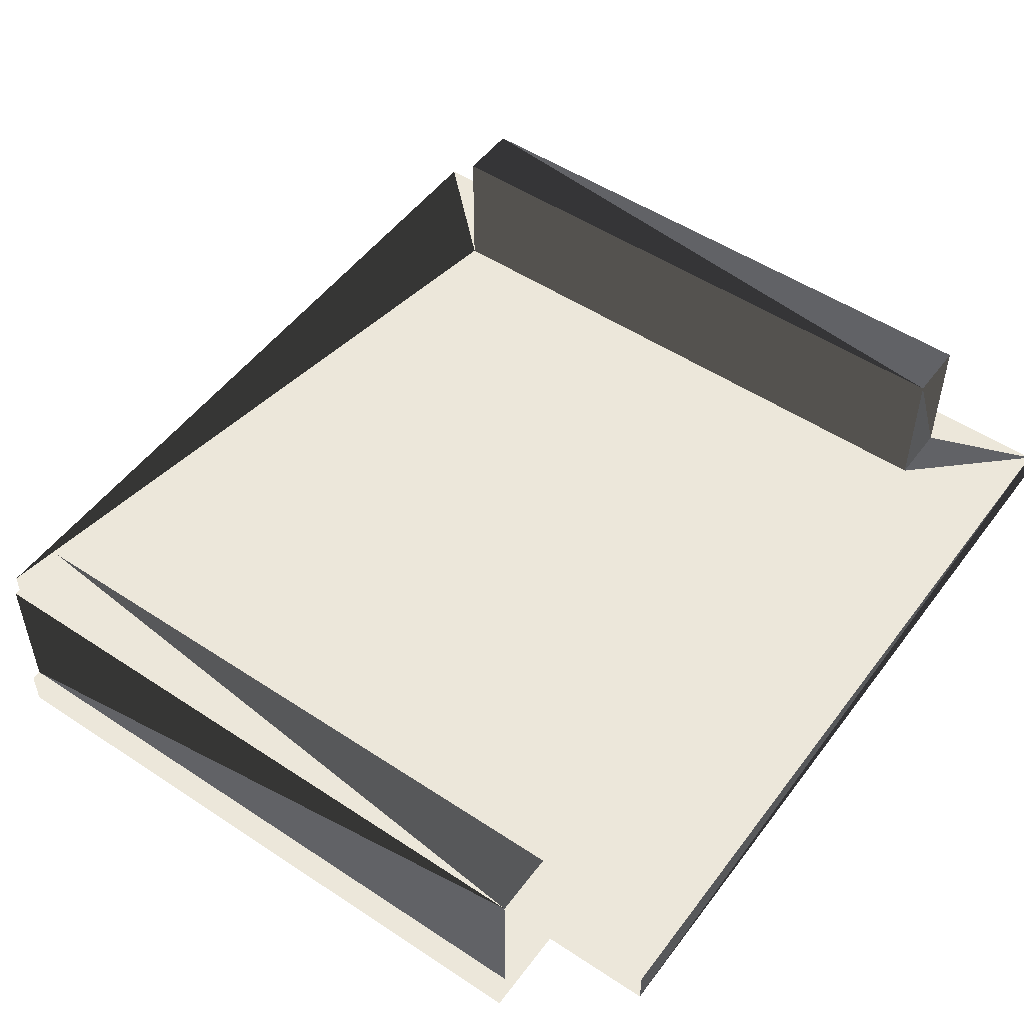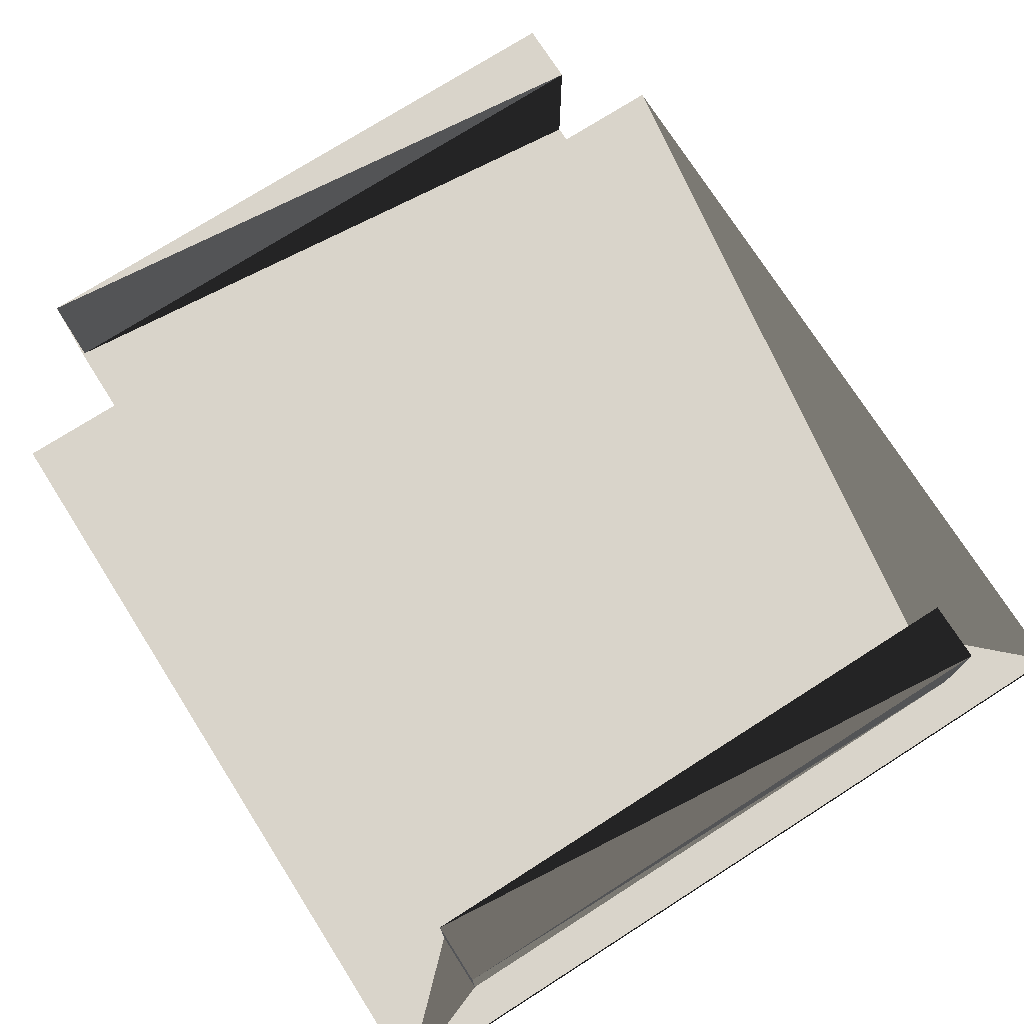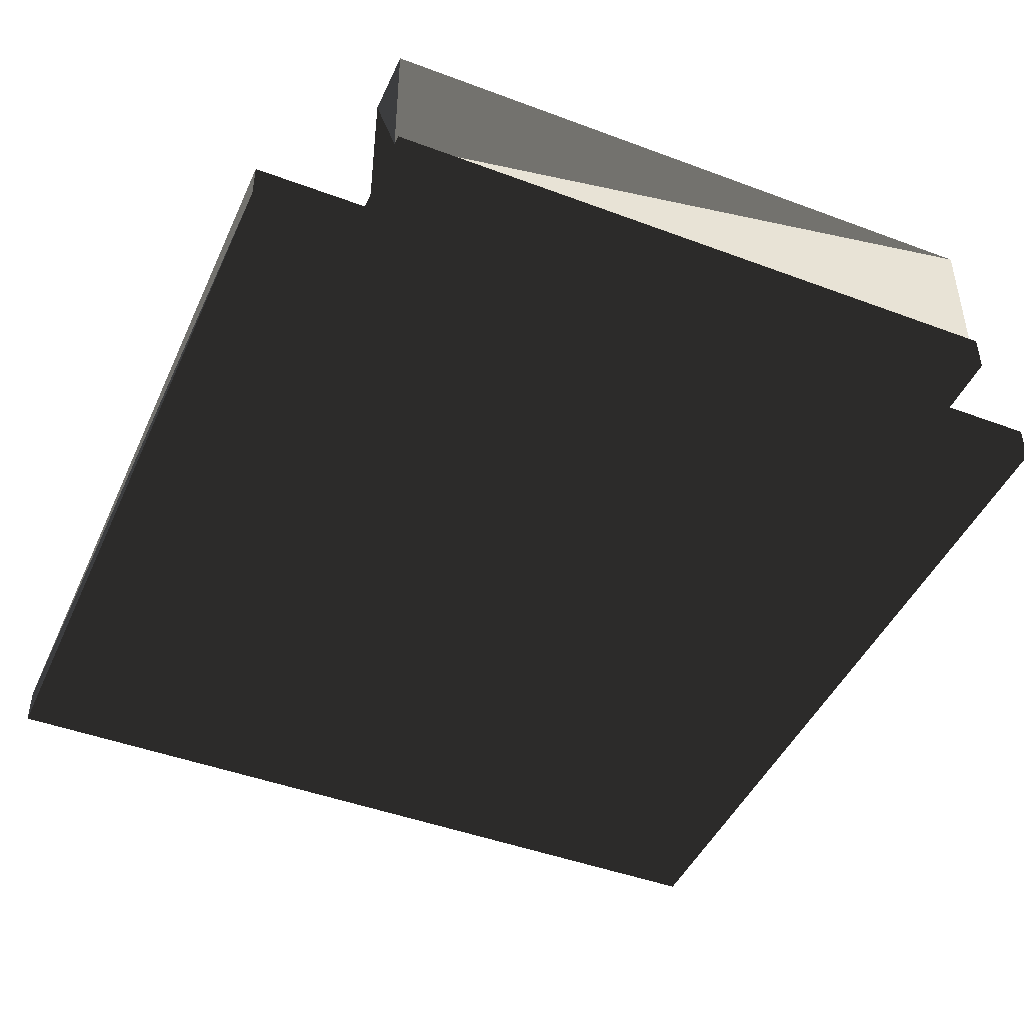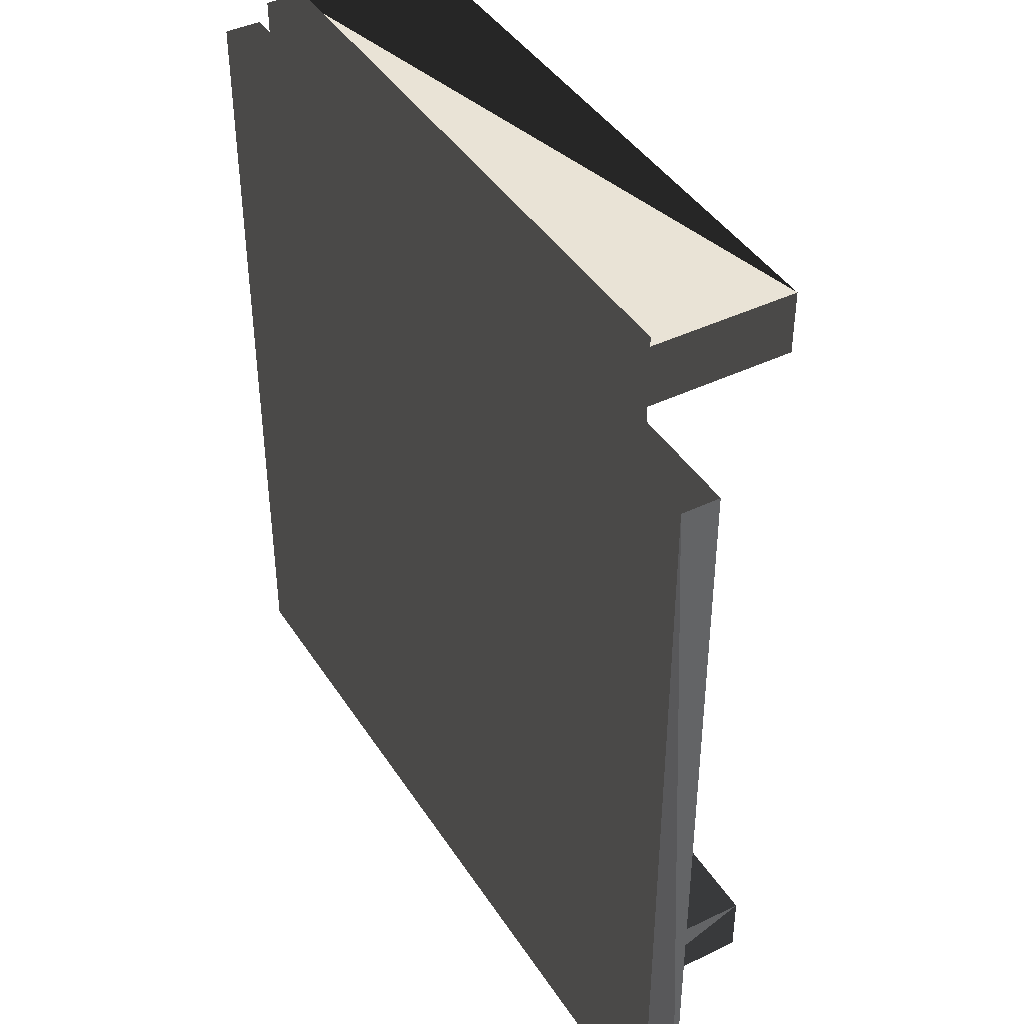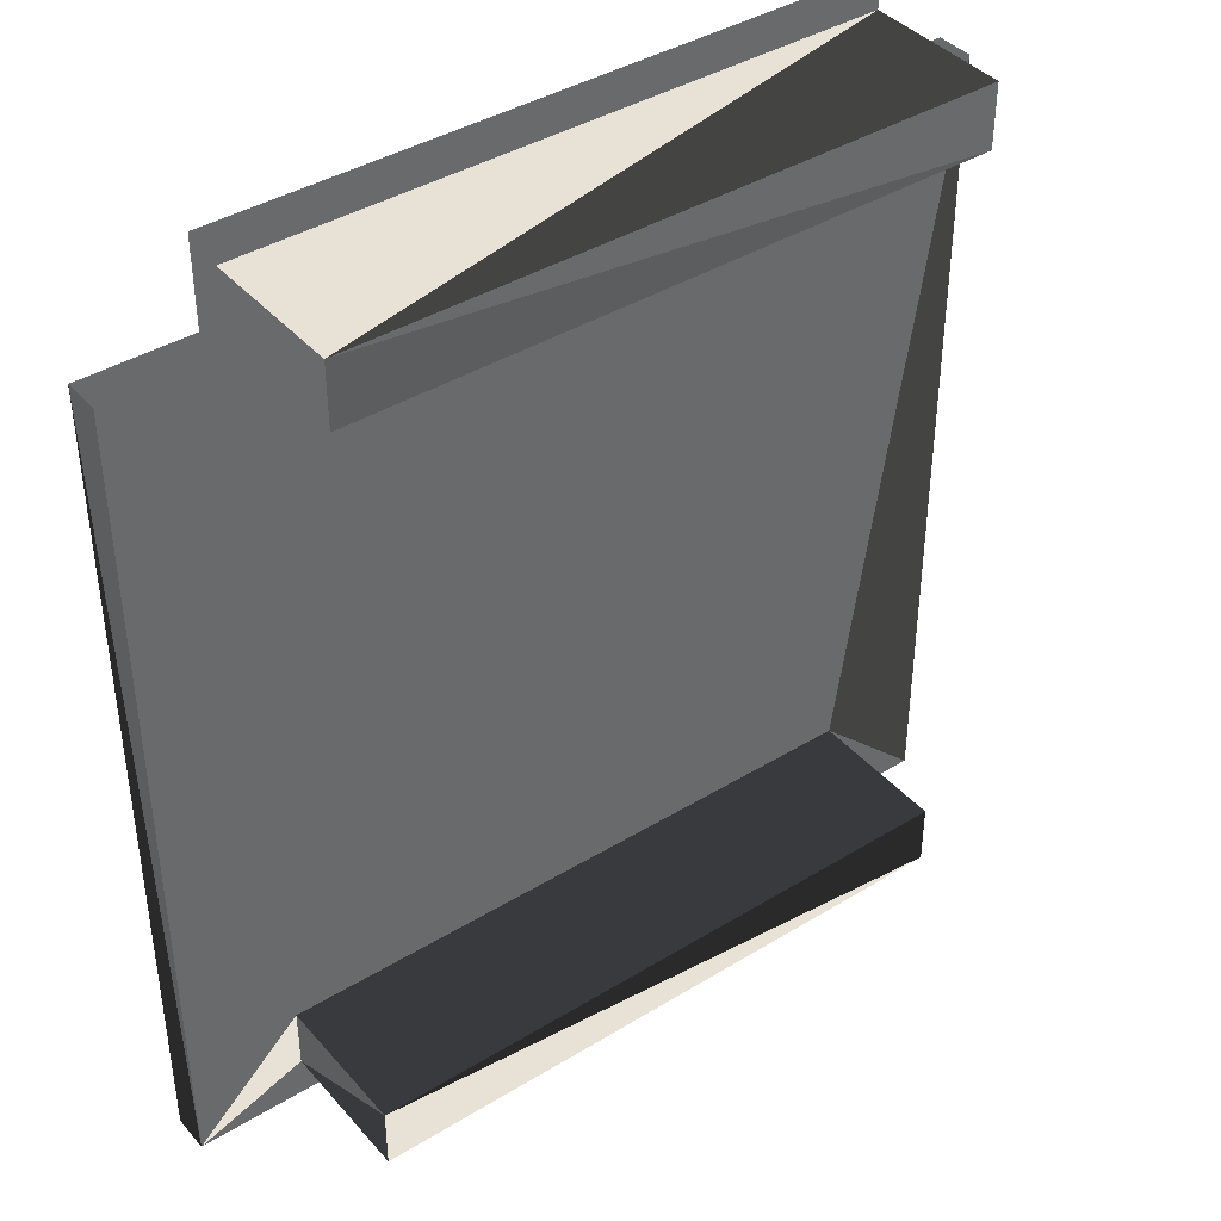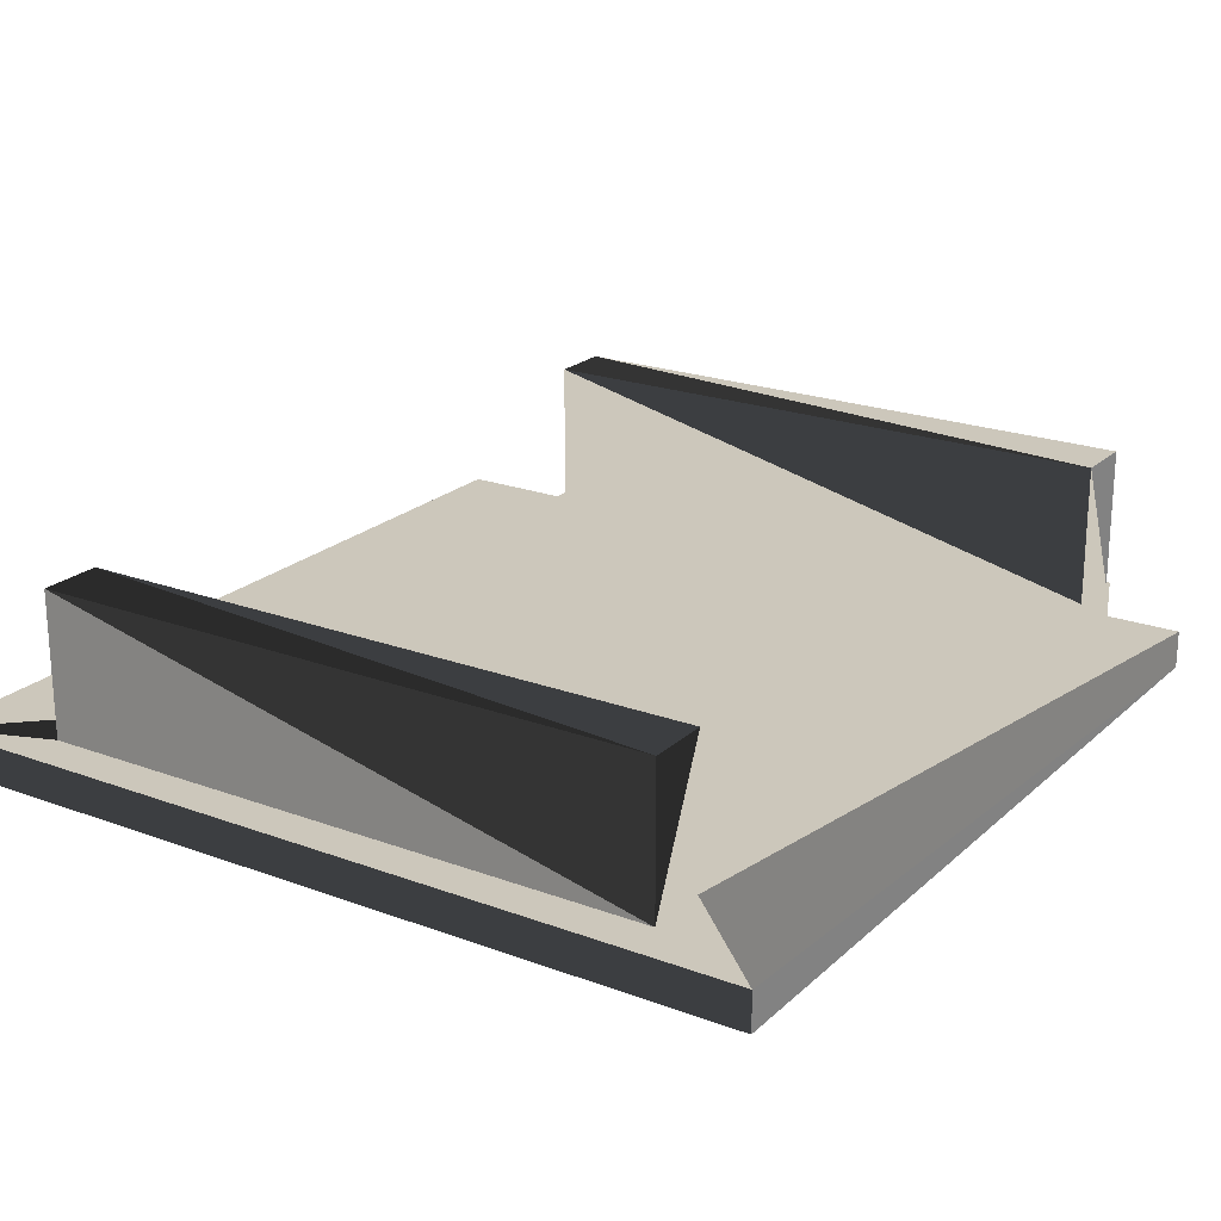
<metadata>
{"format":"obj","ext":"obj","renderer":"f3d","projection":"perspective","resolution":1024,"background":"white","views":[{"elev":51.4,"azim":-144.3,"up":"+Z"},{"elev":74.8,"azim":-32.5,"up":"+Z"},{"elev":-45.3,"azim":156.6,"up":"+Z"},{"elev":42.1,"azim":-120.1,"up":"+Y"},{"elev":40.4,"azim":-36.9,"up":"+Y"},{"elev":21.7,"azim":33.2,"up":"+Z"}]}
</metadata>
<code>
v 258 281 -0.001
v 258 281 12
v 258 17 12
v 258 17 -0.001
v 23 30 58
v 23 30 12
v 223 30 12
v 223 30 58
v 23 50 12
v 23 50 58
v 223 50 58
v 223 50 12
v -12 17 12
v -12 17 -0.001
v 23 286 58
v 23 286 12
v 223 286 12
v 223 286 58
v 23 306 58
v 223 306 58
v 223 306 12
v 23 306 12
v -12 281 12
v -12 281 -0.001
v 223 286 12
v 223 286 12
v 223 306 12
v 223 306 12
v 23 309 -0.001
v 23 309 12
v 223 309 12
v 223 309 -0.001
v 223 281 -0.001
v 23 281 -0.001
v 23 281 12
v 223 281 12
v 23 306 12
v 23 286 12
v 23 286 12
v 23 306 12
f 1 2 3
f 1 3 4
f 5 6 7
f 5 7 8
f 9 10 11
f 9 11 12
f 11 8 7
f 11 7 12
f 10 9 6
f 10 6 5
f 10 5 8
f 10 8 11
f 13 14 4
f 13 4 3
f 15 16 17
f 15 17 18
f 12 7 3
f 12 3 2
f 20 21 19
f 27 21 20
f 19 21 22
f 13 6 9
f 20 18 27
f 14 13 24
f 23 24 13
f 19 15 18
f 19 18 20
f 17 25 26
f 17 26 18
f 27 28 21
f 29 30 31
f 29 31 32
f 32 33 34
f 32 34 29
f 16 35 36
f 16 36 17
f 4 14 33
f 1 4 33
f 34 33 14
f 24 34 14
f 30 22 21
f 30 21 31
f 3 7 13
f 13 7 6
f 27 26 25
f 27 25 28
f 35 23 9
f 13 9 23
f 36 35 9
f 9 12 36
f 2 36 12
f 27 18 26
f 30 29 37
f 30 37 22
f 36 33 25
f 36 25 17
f 38 37 29
f 28 25 32
f 32 31 28
f 21 28 31
f 33 36 2
f 33 2 1
f 33 32 25
f 23 35 34
f 23 34 24
f 38 16 39
f 15 39 16
f 19 22 40
f 37 40 22
f 37 38 39
f 37 39 40
f 40 39 19
f 15 19 39
f 29 34 38
f 34 35 38
f 16 38 35

</code>
